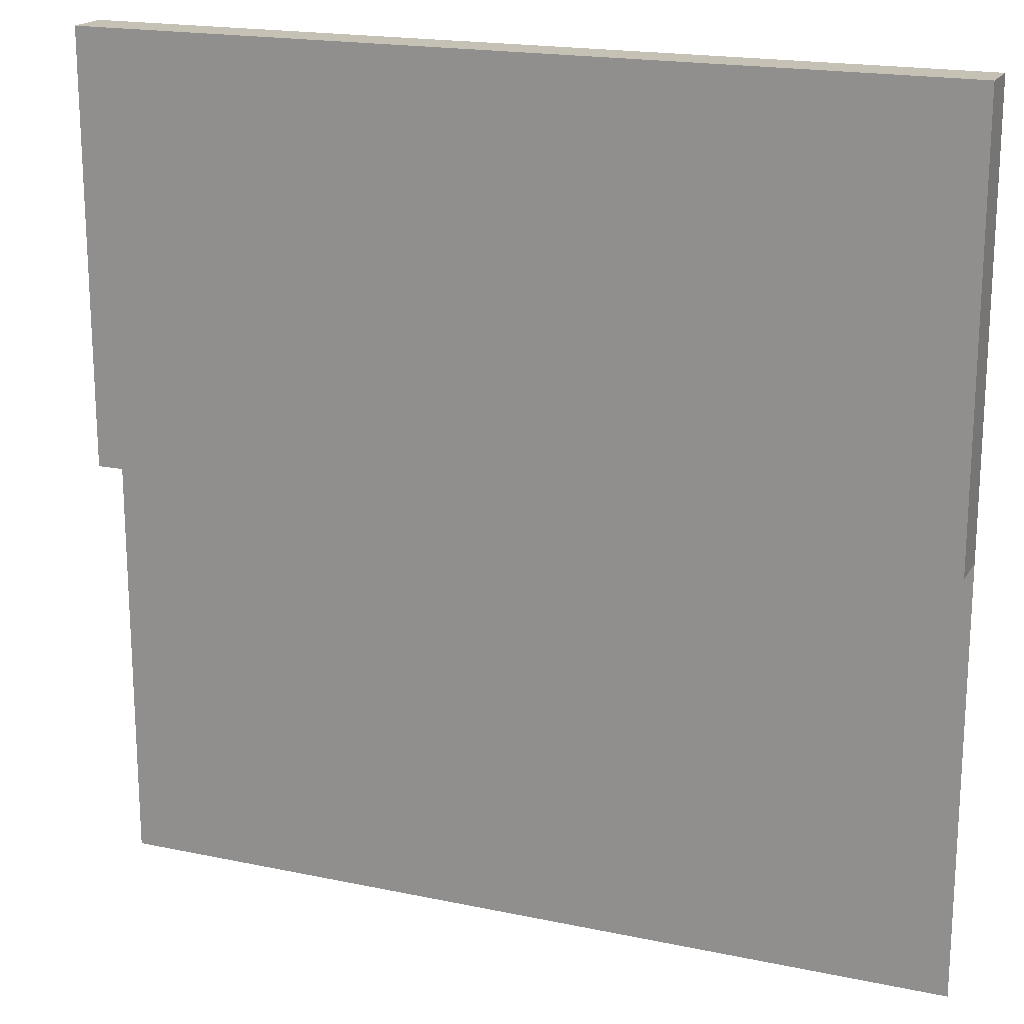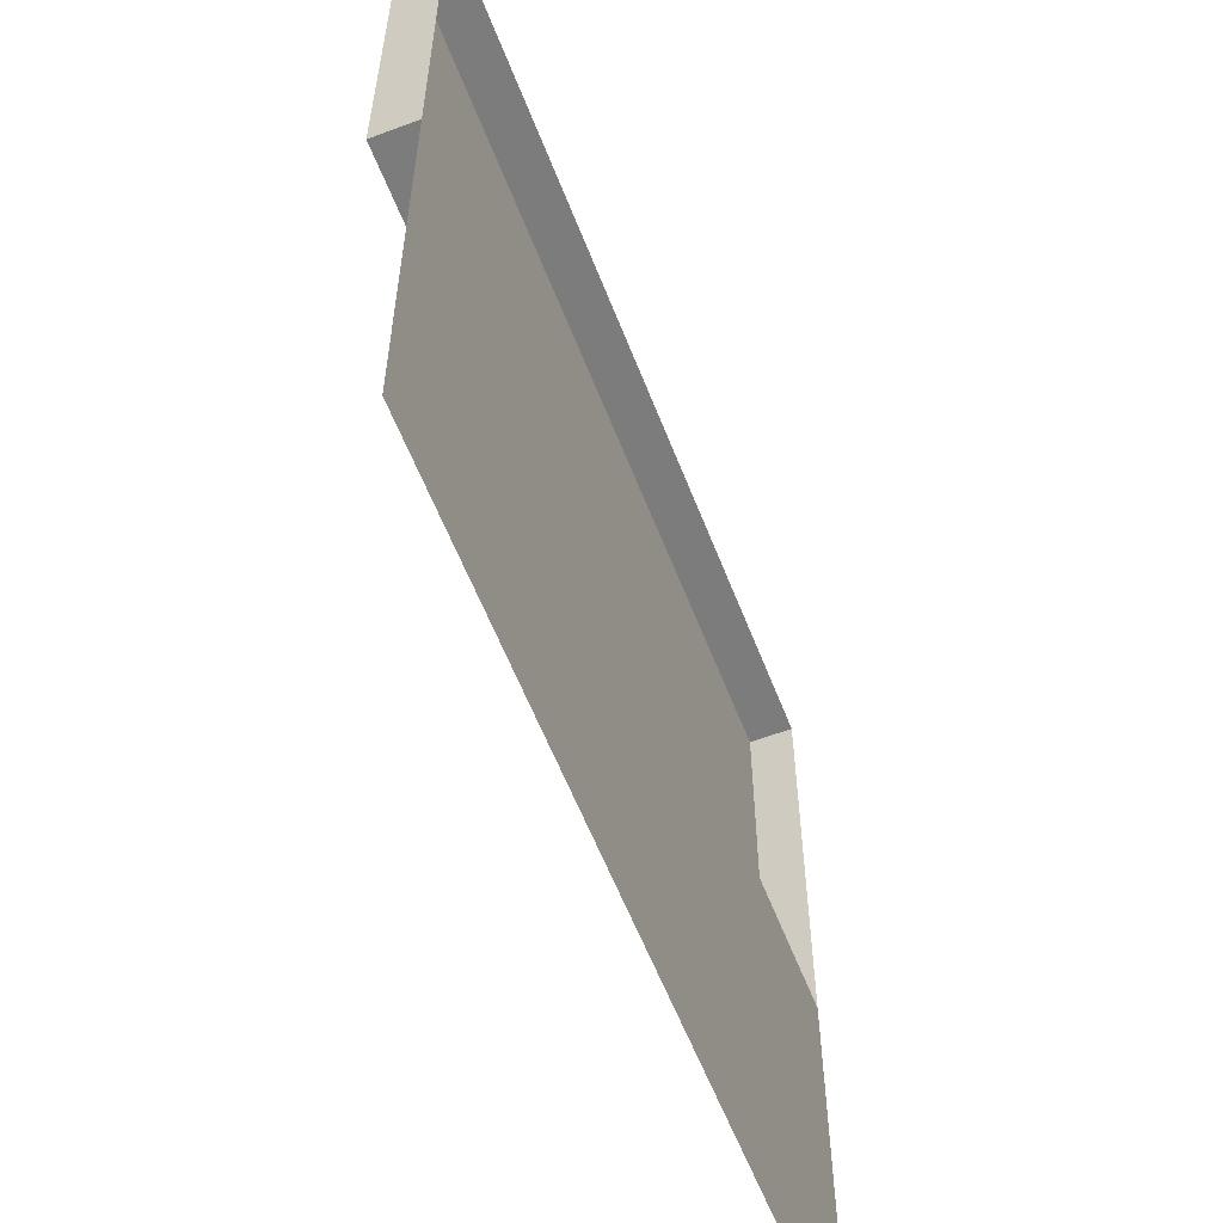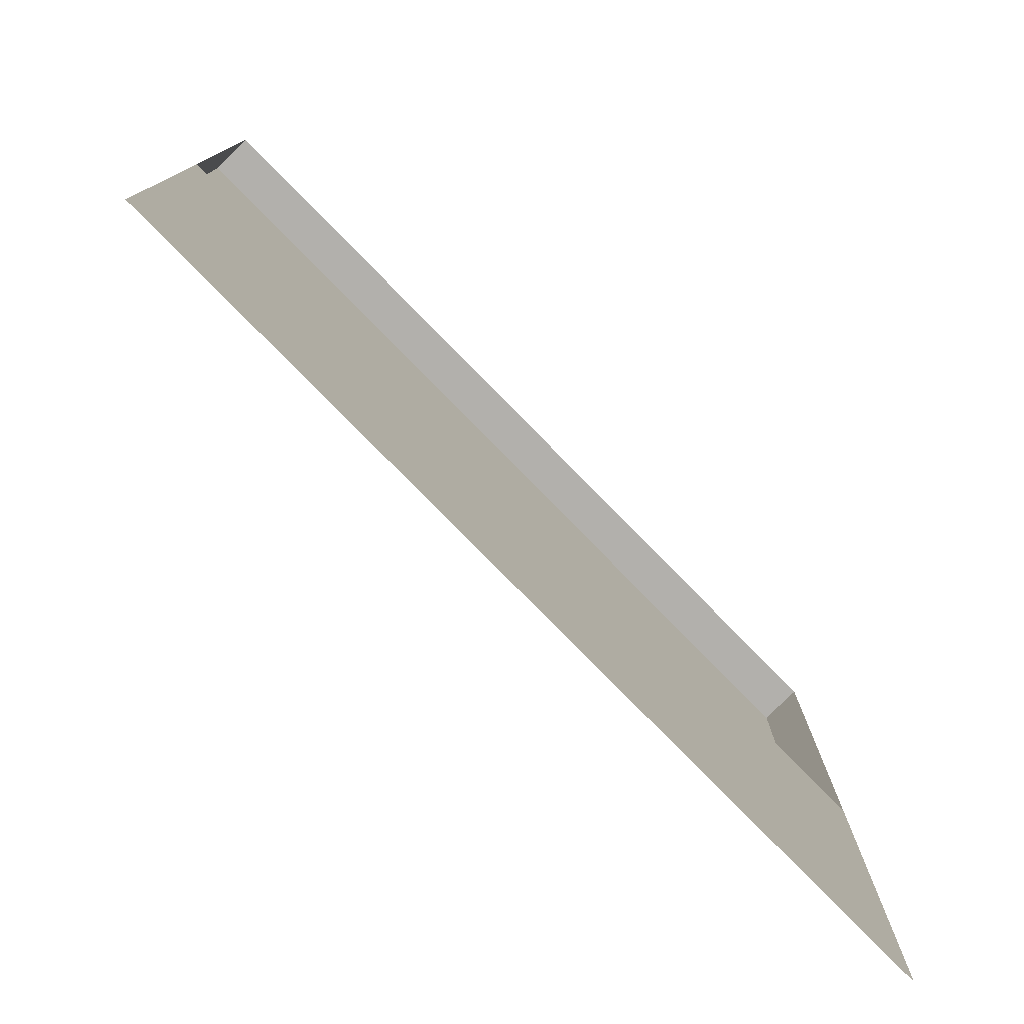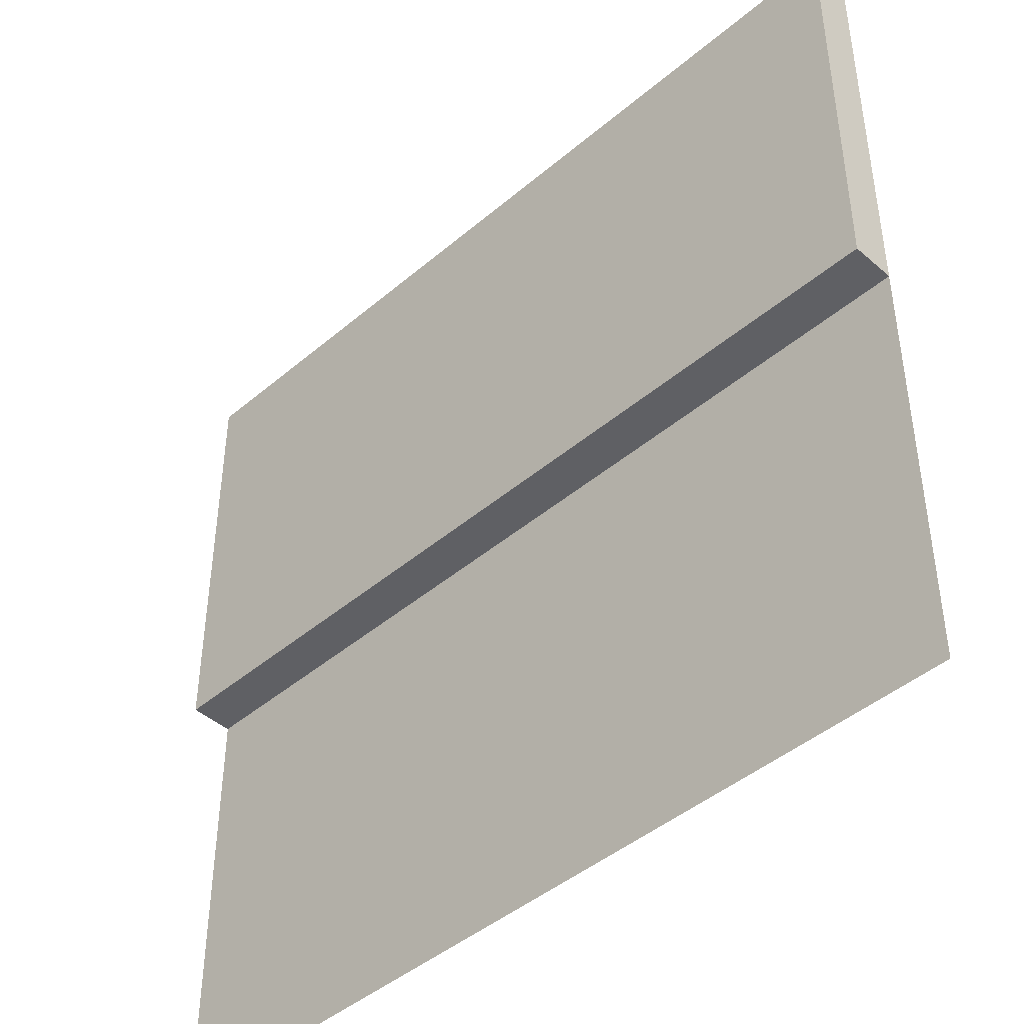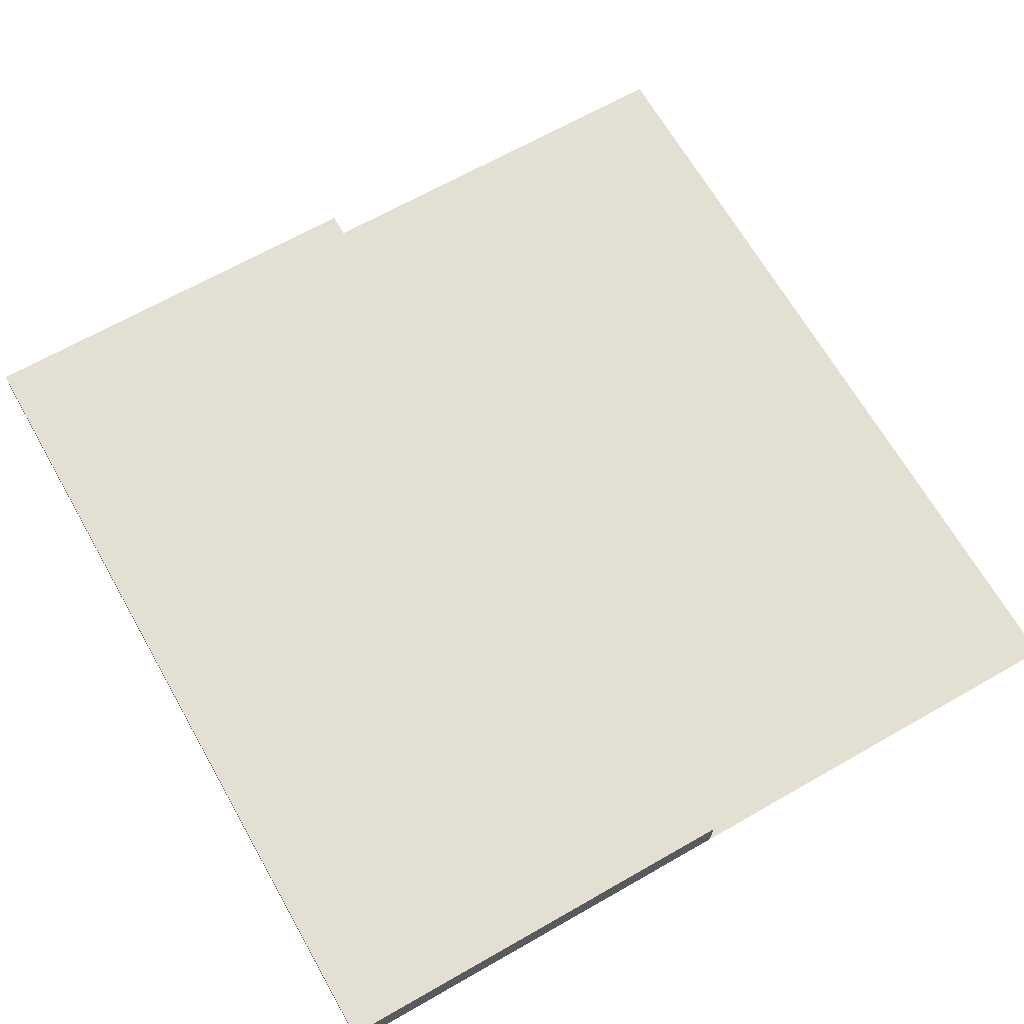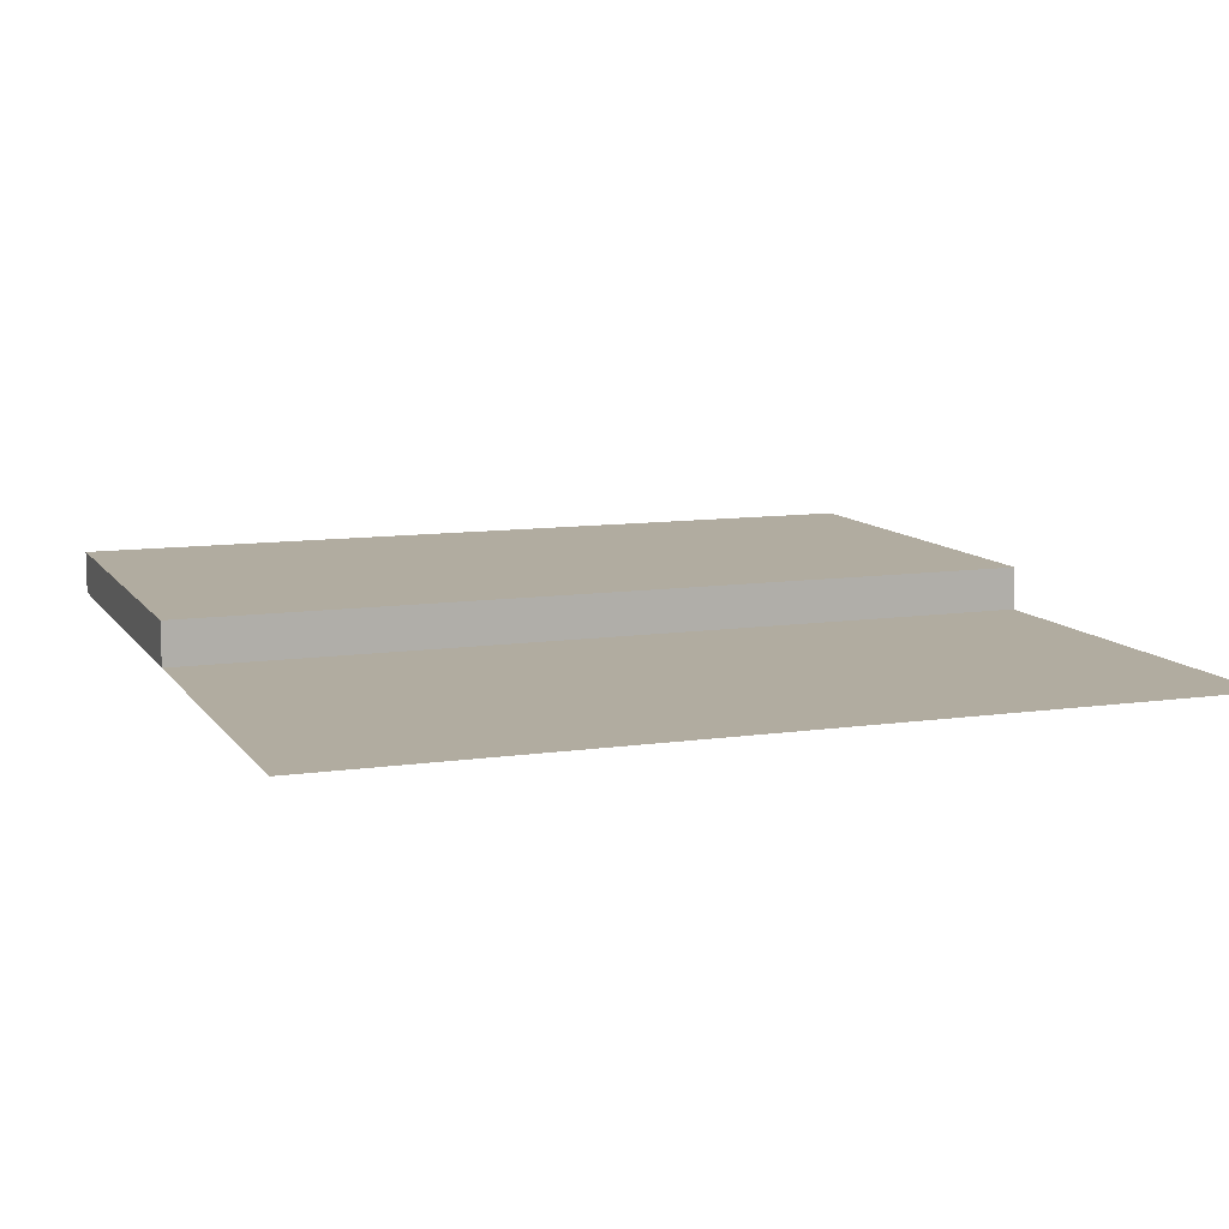
<metadata>
{"format":"obj","ext":"obj","renderer":"f3d","projection":"perspective","resolution":1024,"background":"white","views":[{"elev":18.7,"azim":-158.0,"up":"+Z"},{"elev":-58.8,"azim":-68.9,"up":"+Z"},{"elev":-78.7,"azim":-45.5,"up":"+Z"},{"elev":-44.3,"azim":-135.3,"up":"+Z"},{"elev":67.1,"azim":60.3,"up":"+Y"},{"elev":10.1,"azim":159.5,"up":"+Y"}]}
</metadata>
<code>
o roadDirt_side
v -4 0 -4
v 4 0 0
v 4 0 -4
v -4 0 0
v -4 0.4 0
v 4 0.4 4
v 4 0.4 0
v -4 0.4 4
v 4 -0 4
v -4 -0 4
f 1 2 3
f 2 1 4
f 5 6 7
f 6 5 8
f 6 2 7
f 2 6 9
f 5 2 4
f 2 5 7
f 10 5 4
f 5 10 8
f 6 10 9
f 10 6 8

</code>
